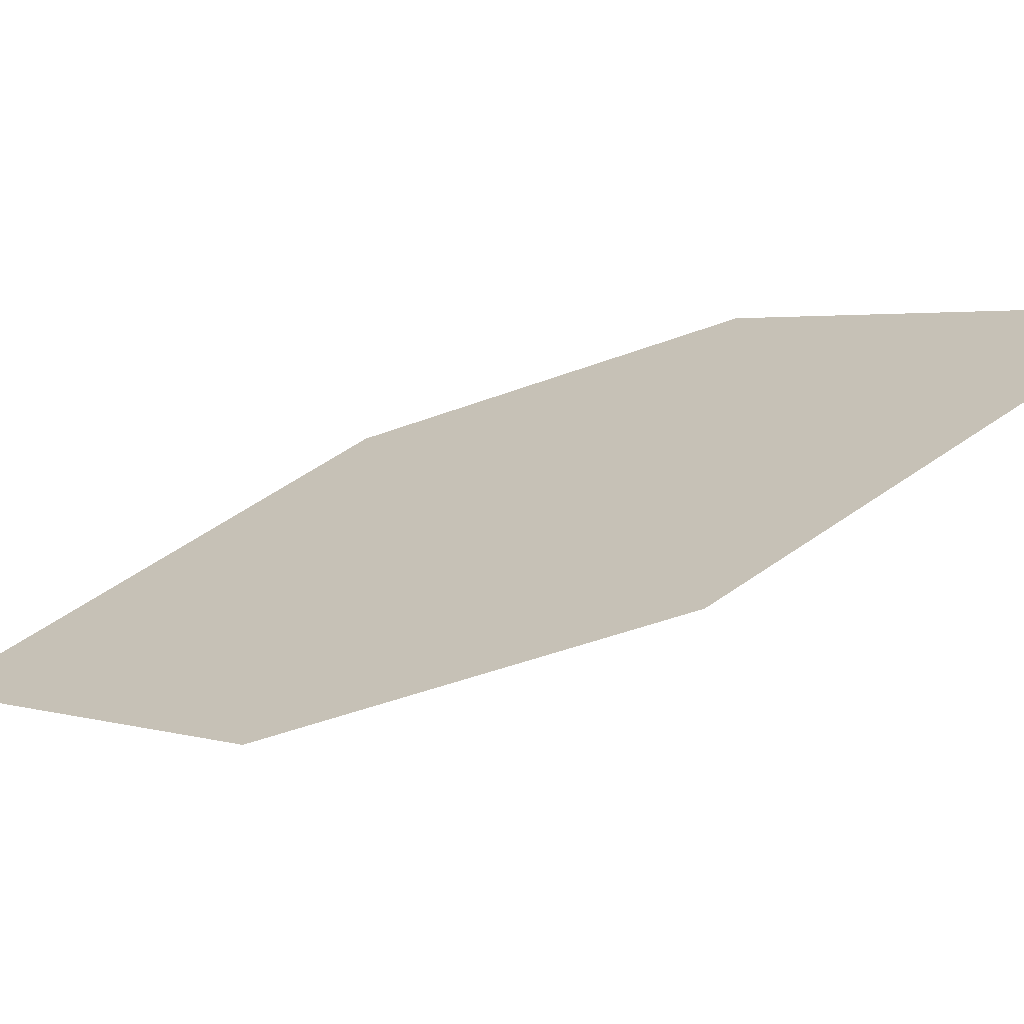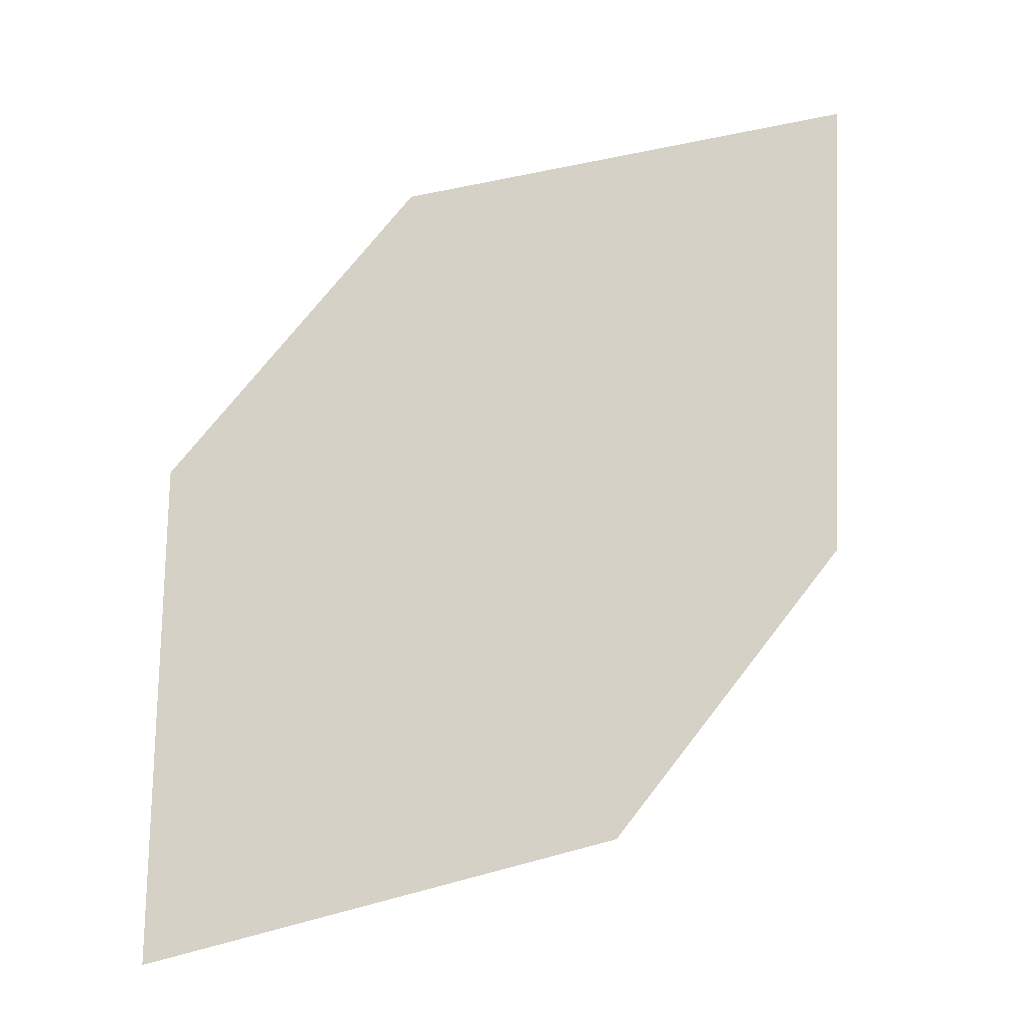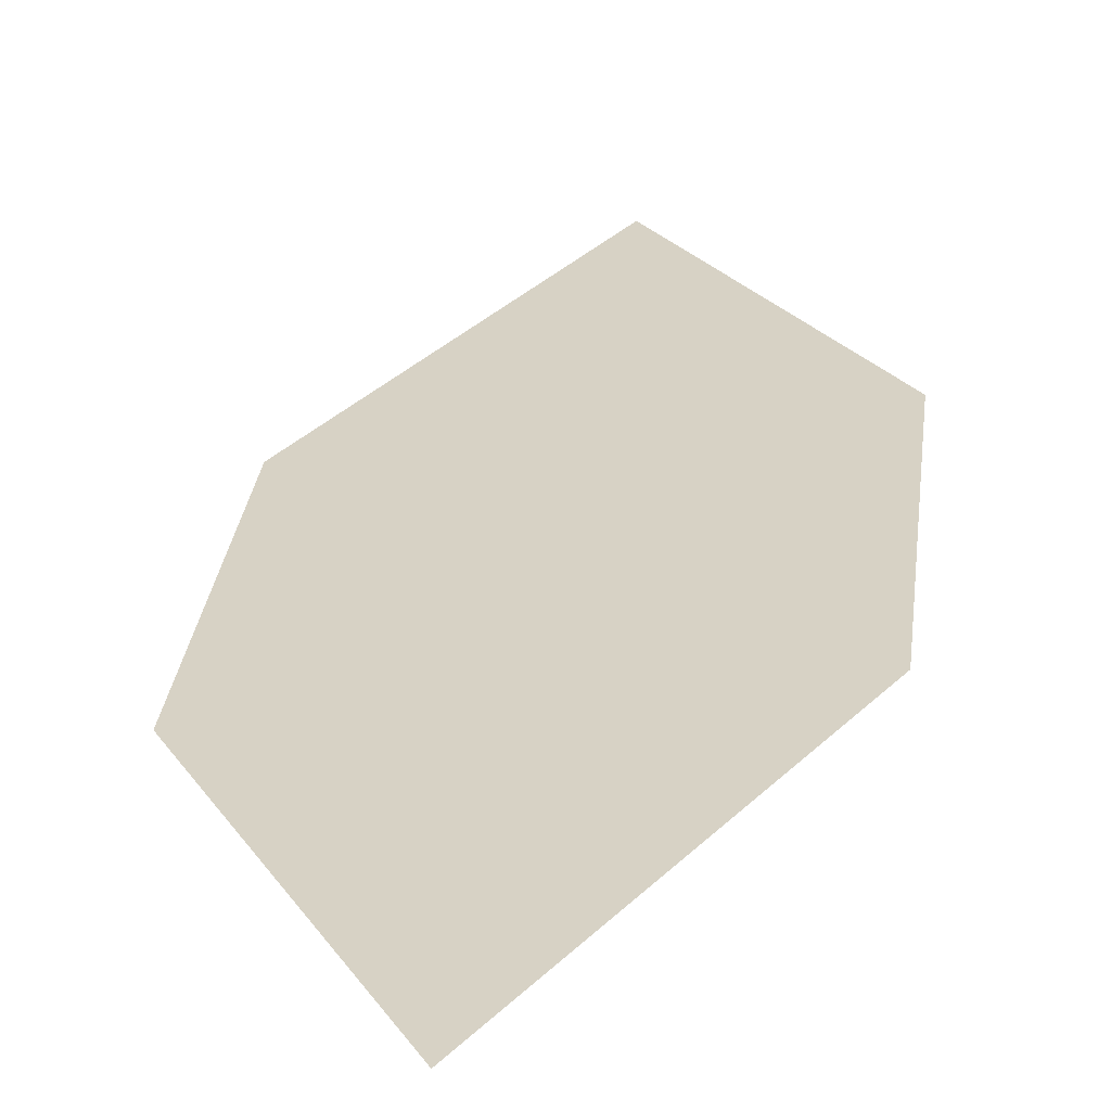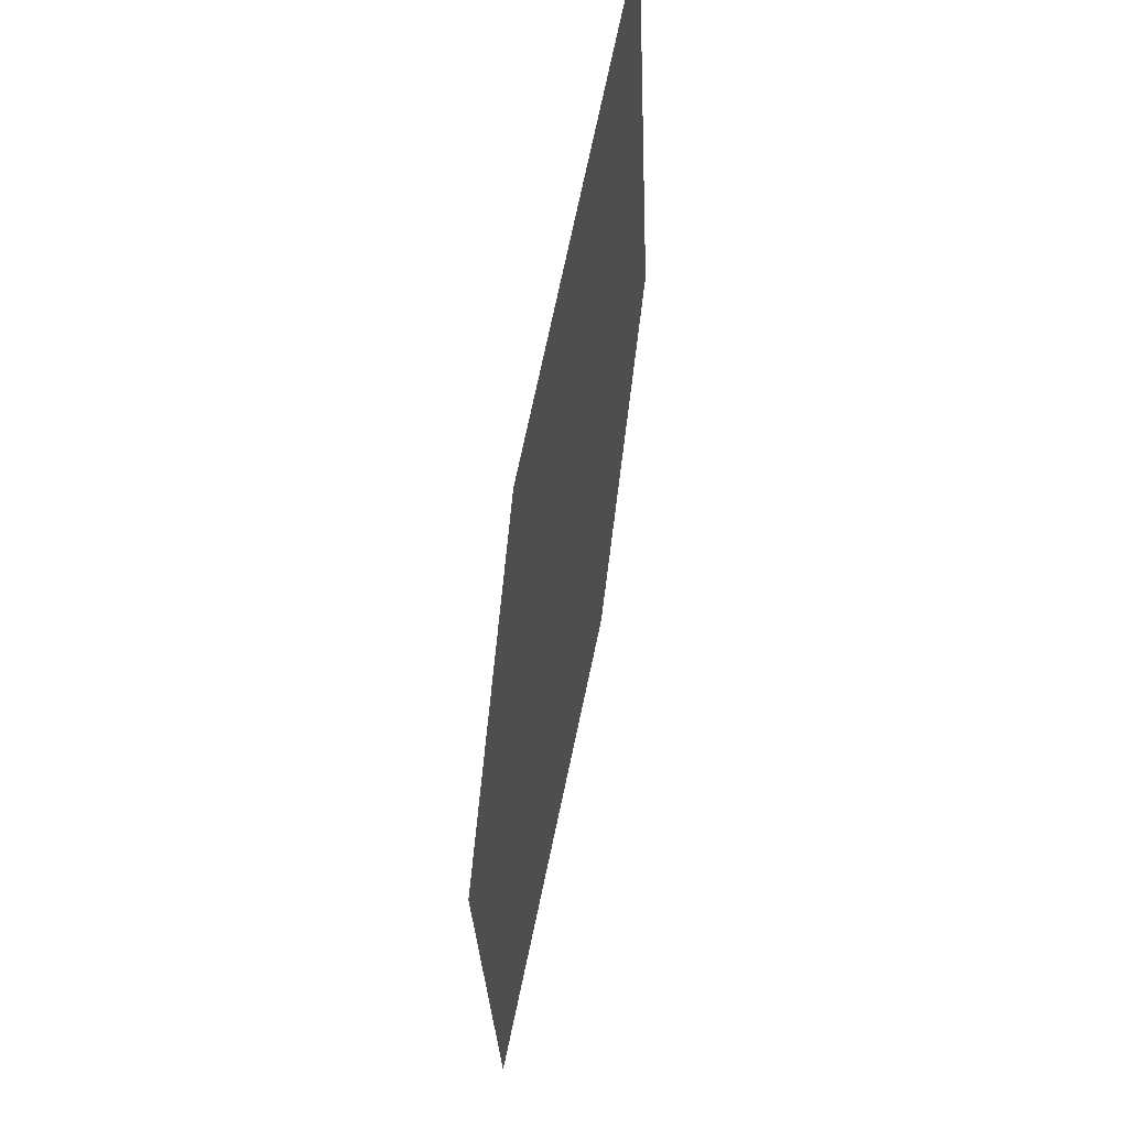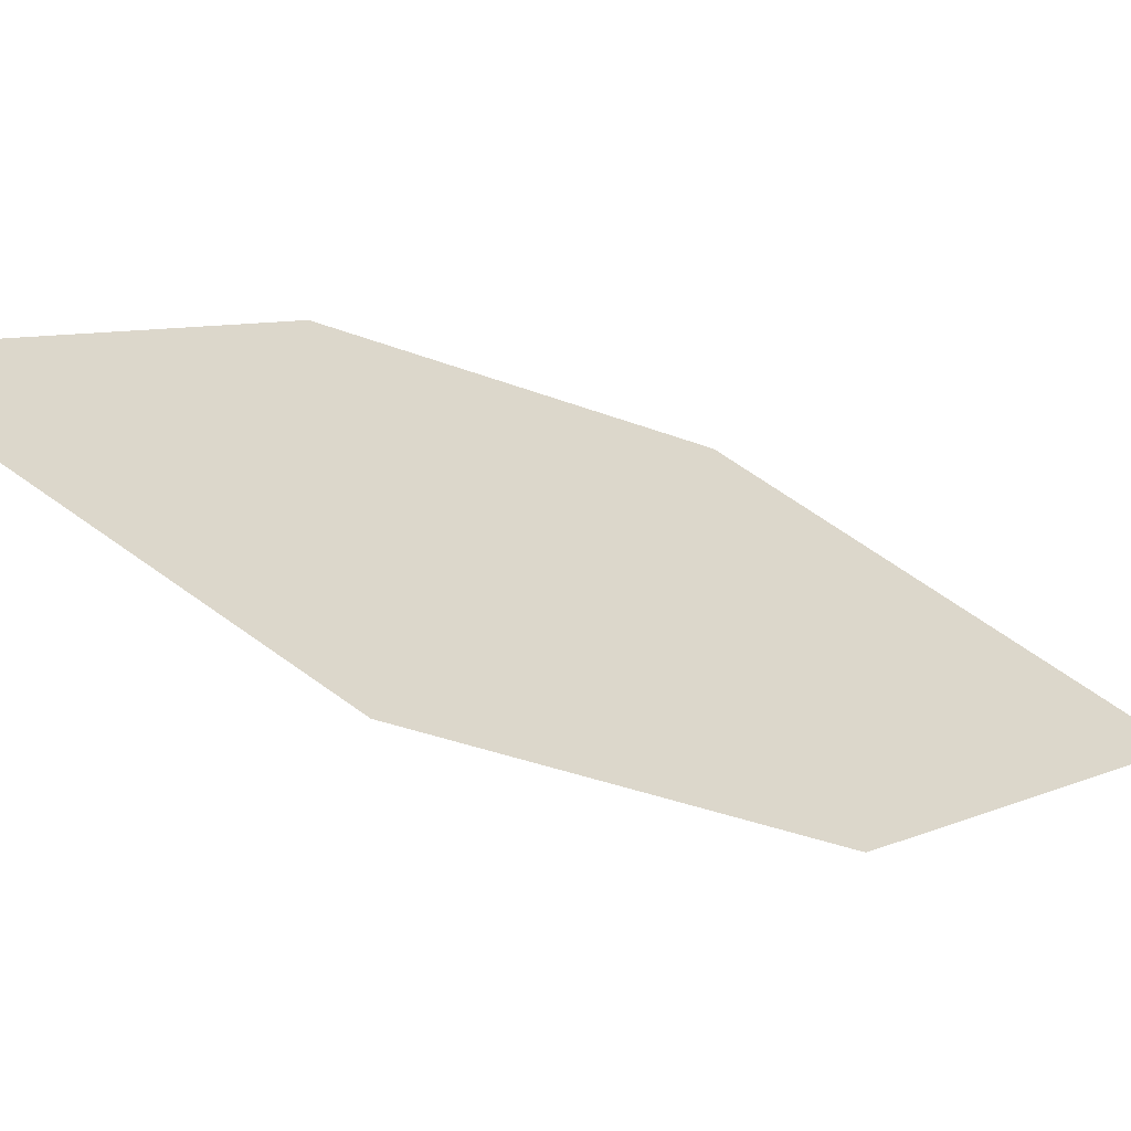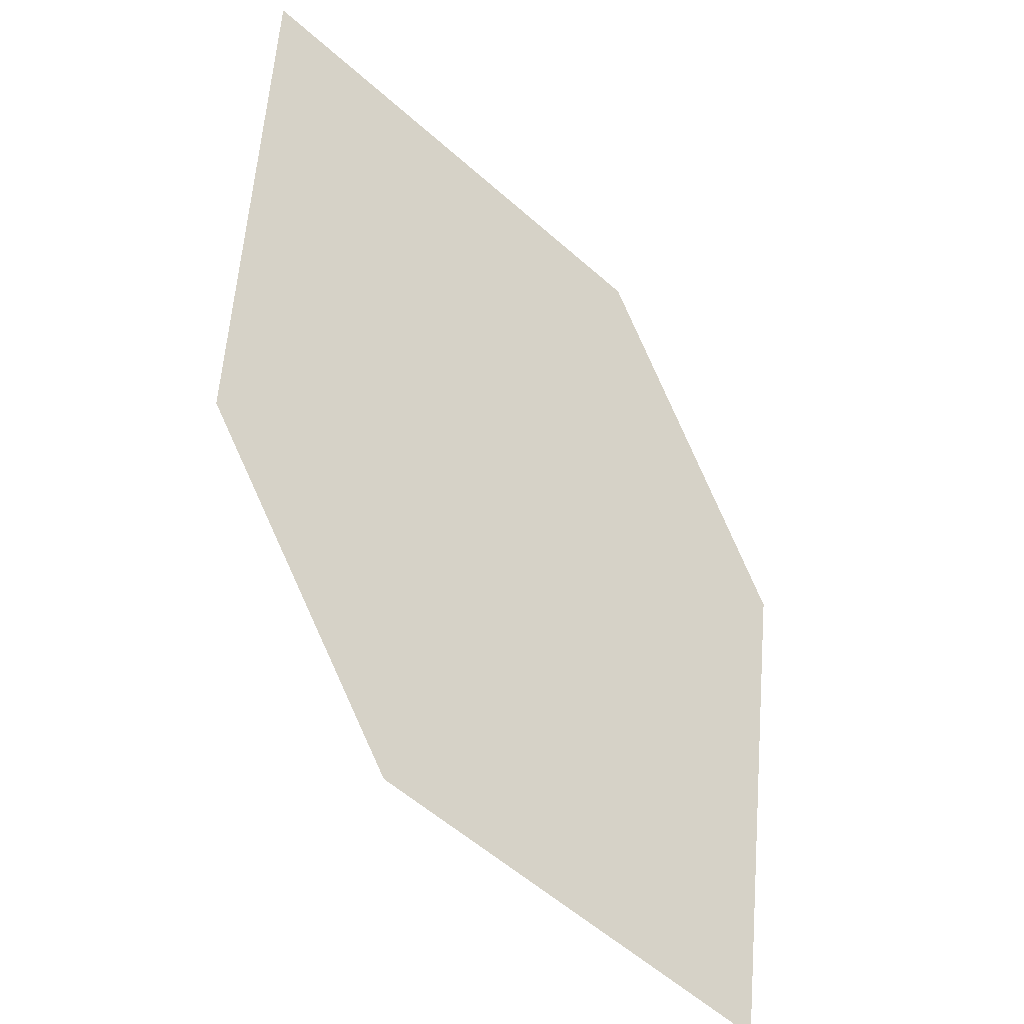
<metadata>
{"format":"obj","ext":"obj","renderer":"f3d","projection":"perspective","resolution":1024,"background":"white","views":[{"elev":33.9,"azim":-123.2,"up":"+Z"},{"elev":2.4,"azim":10.1,"up":"+Y"},{"elev":11.4,"azim":151.6,"up":"+Z"},{"elev":-16.9,"azim":115.6,"up":"+Y"},{"elev":25.3,"azim":41.5,"up":"+Z"},{"elev":-41.0,"azim":162.7,"up":"+Y"}]}
</metadata>
<code>
o leaves.029
v -0.2129 0.008515 0.6781
v -0.2552 -0.00132 0.6963
v -0.2754 -0.07494 0.7216
v -0.2123 -0.03728 0.6889
v -0.2331 -0.0651 0.7034
v -0.276 -0.02914 0.7108
f 1 2 6 3
f 1 3 5 4

</code>
